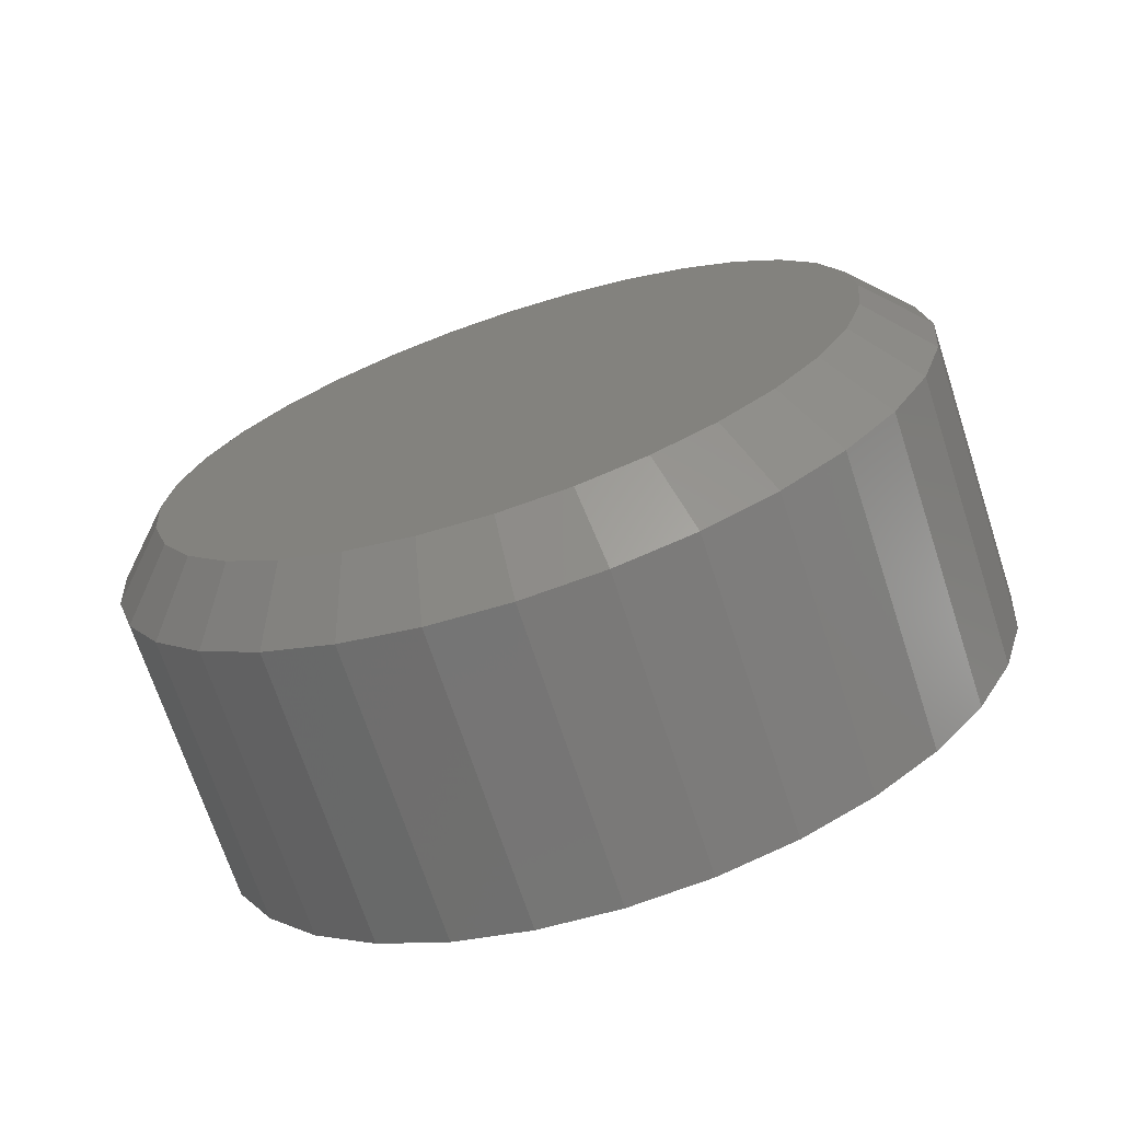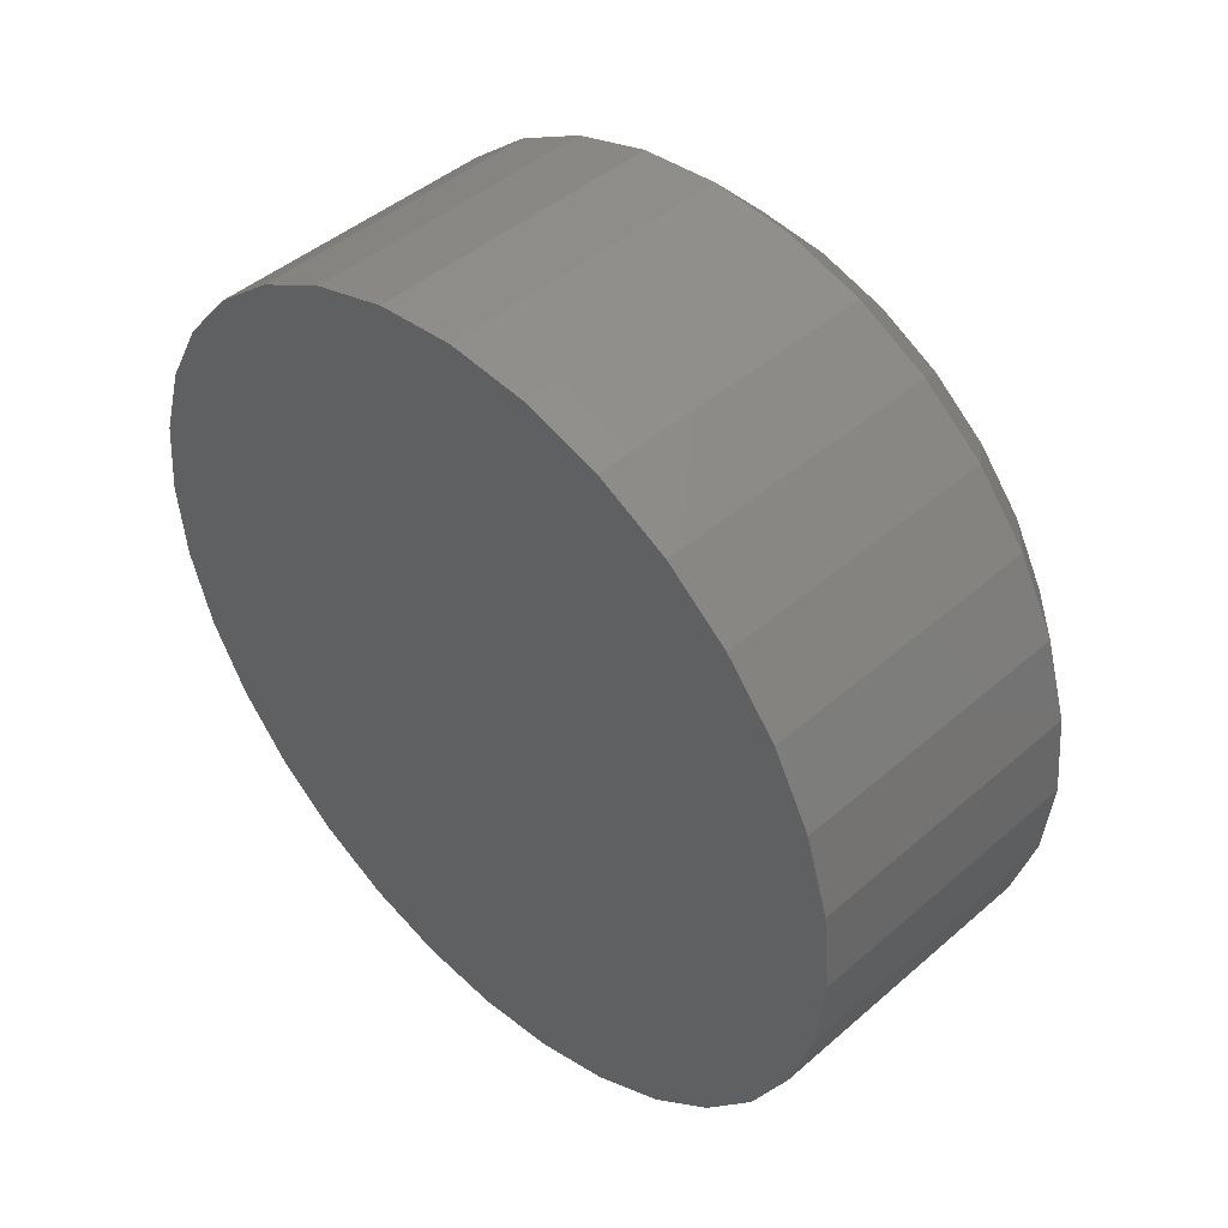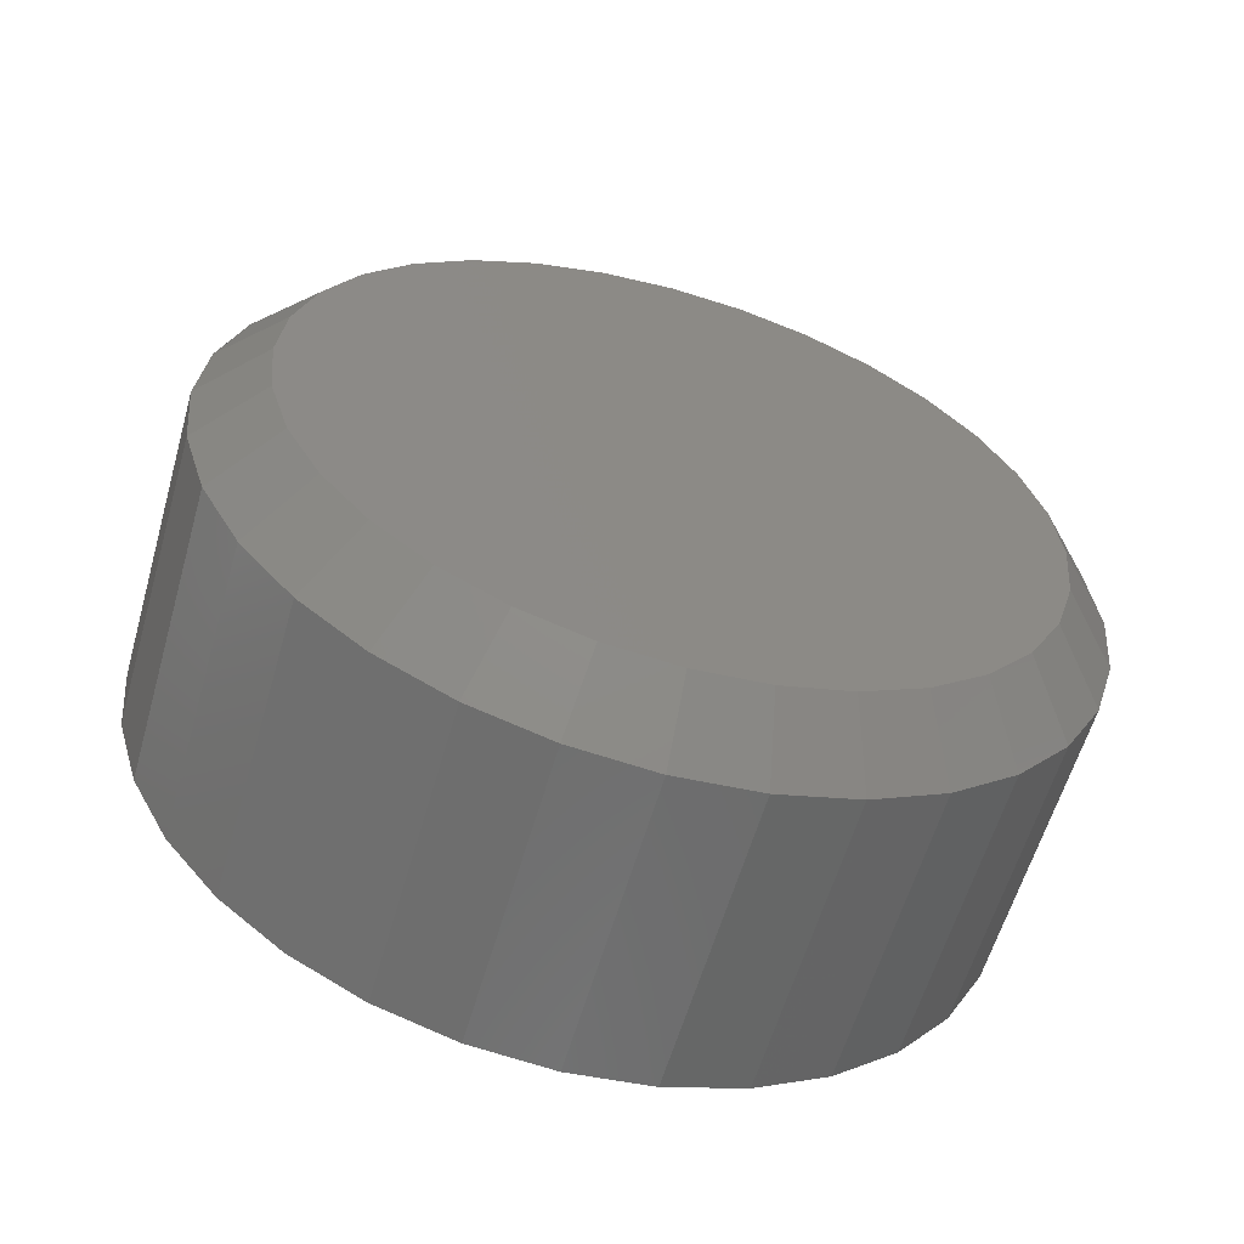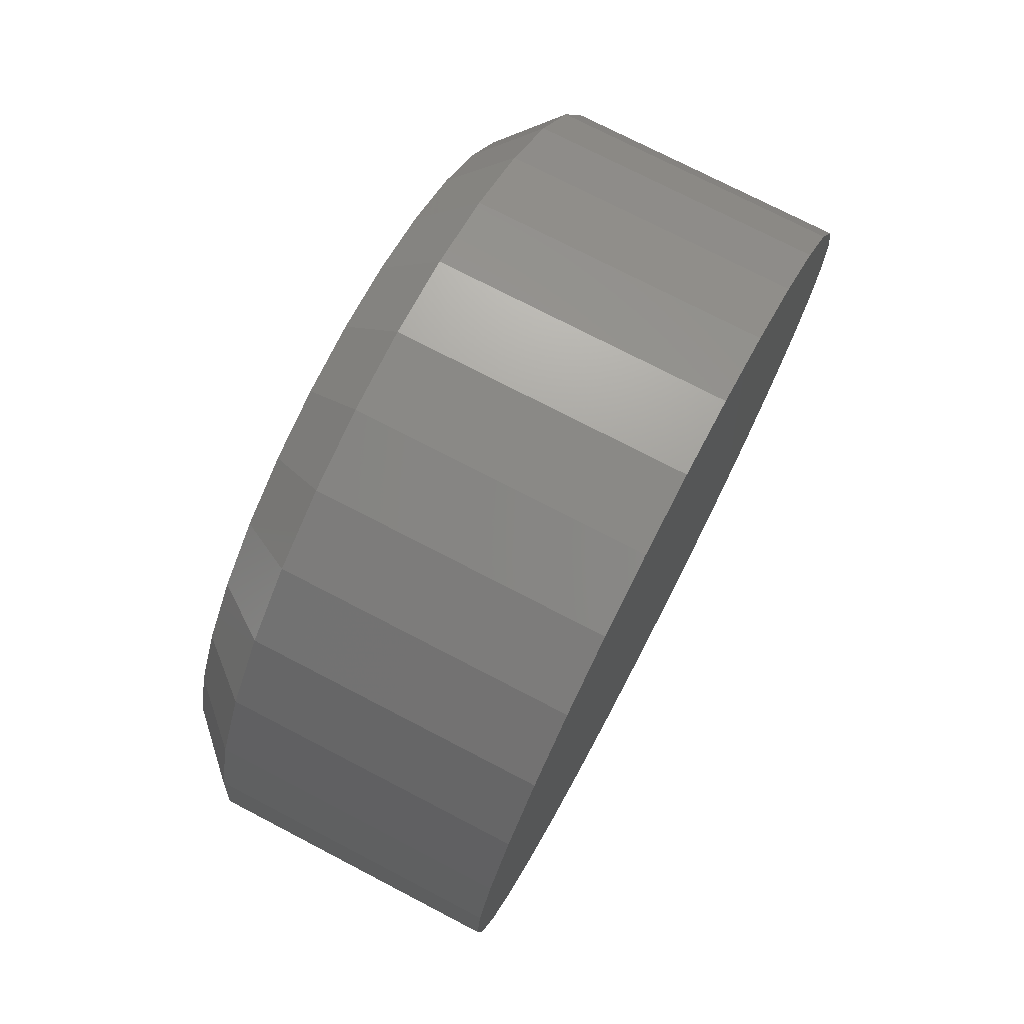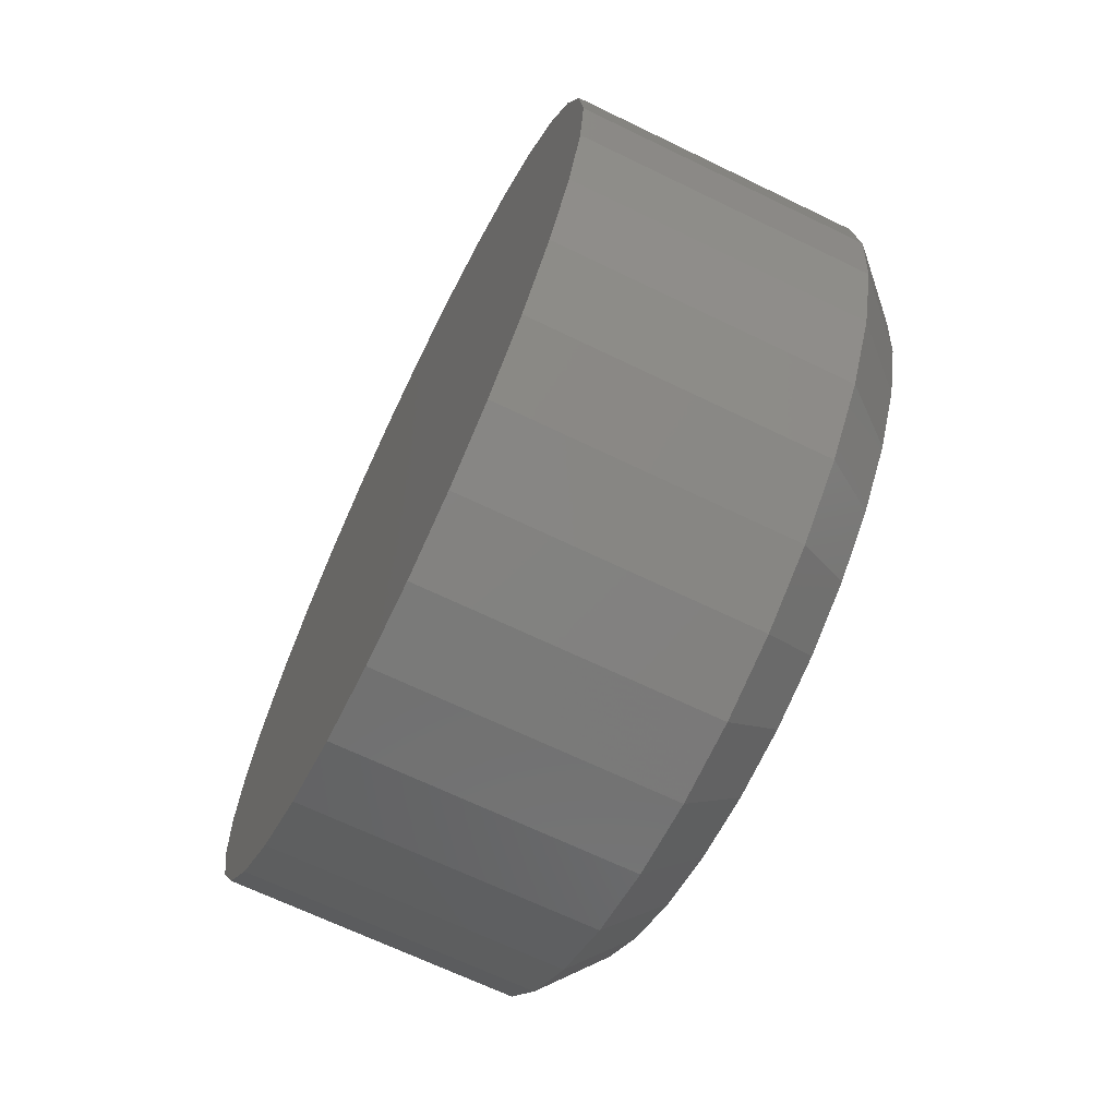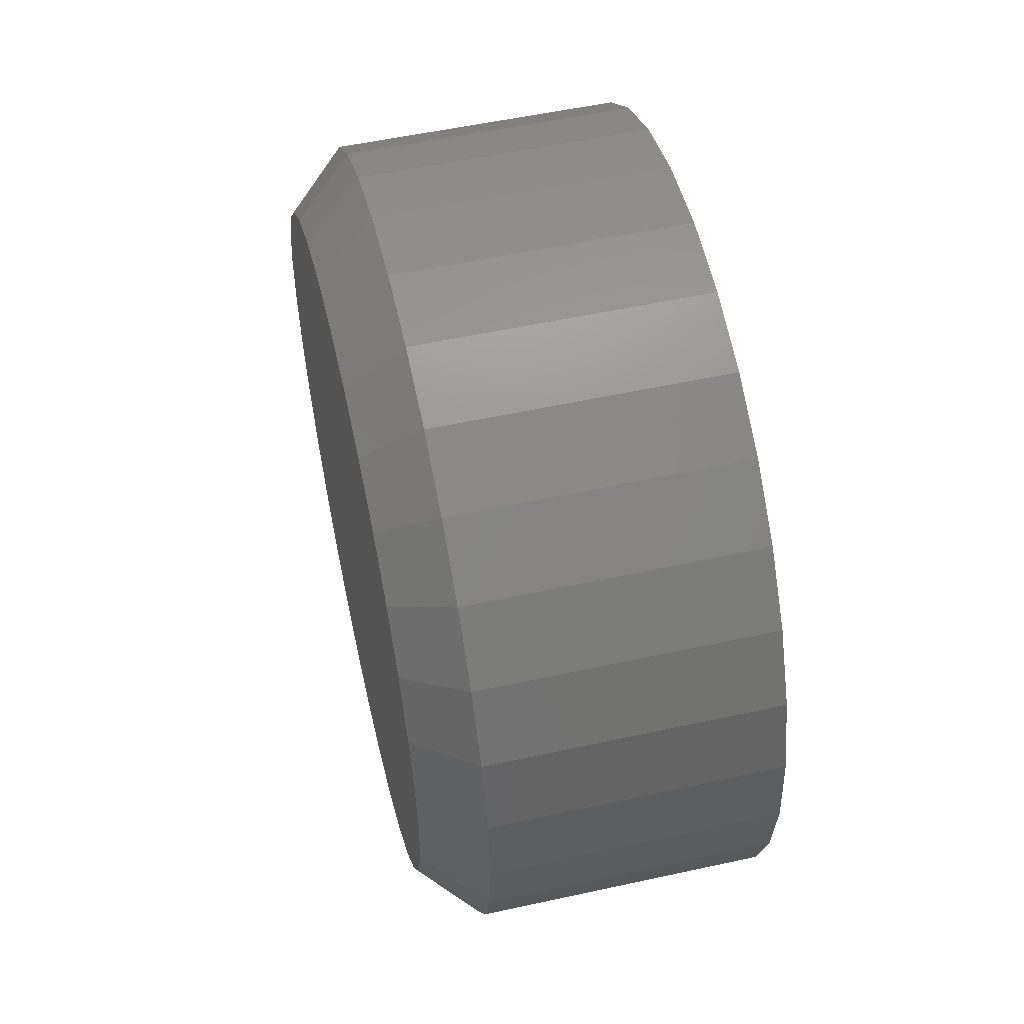
<metadata>
{"format":"stl","ext":"stl","renderer":"f3d","projection":"perspective","resolution":1024,"background":"white","views":[{"elev":-70.5,"azim":-71.8,"up":"+Y"},{"elev":45.1,"azim":135.0,"up":"+Z"},{"elev":-59.6,"azim":-106.0,"up":"+Y"},{"elev":74.4,"azim":27.5,"up":"+Z"},{"elev":-67.4,"azim":154.1,"up":"+Z"},{"elev":54.7,"azim":-13.0,"up":"+Z"}]}
</metadata>
<code>
# stl→obj: 96 verts, 188 faces
v -6.776e-17 -0.01495 0.04779
v -6.806e-17 -0.00605 0.05049
v -6.816e-17 0.003207 0.0514
v -6.806e-17 0.01246 0.05049
v -6.776e-17 0.02137 0.04779
v -6.727e-17 -0.02315 0.0434
v -6.727e-17 0.02957 0.0434
v -6.661e-17 -0.03035 0.0375
v -6.661e-17 0.03676 0.0375
v -6.582e-17 -0.03625 0.03031
v -6.582e-17 0.04266 0.03031
v -6.49e-17 -0.04063 0.02211
v -6.49e-17 0.04705 0.02211
v -6.392e-17 -0.04333 0.0132
v -6.392e-17 0.04975 0.0132
v -6.087e-17 0.04705 -0.01421
v -6.087e-17 -0.04063 -0.01421
v -6.186e-17 0.04975 -0.00531
v -5.996e-17 -0.03625 -0.02241
v -5.996e-17 0.04266 -0.02241
v -5.916e-17 -0.03035 -0.02961
v -5.916e-17 0.03676 -0.02961
v -5.851e-17 -0.02315 -0.03551
v -5.851e-17 0.02957 -0.03551
v -5.802e-17 -0.01495 -0.03989
v -5.802e-17 0.02137 -0.03989
v -5.772e-17 -0.00605 -0.04259
v -5.762e-17 0.003207 -0.0435
v -5.772e-17 0.01246 -0.04259
v -6.186e-17 -0.04333 -0.00531
v -6.289e-17 -0.04424 0.003947
v -6.289e-17 0.05066 0.003947
v 0.007812 0.05847 0.003947
v 0.04688 0.05847 0.003947
v 0.007812 0.05741 -0.006834
v 0.04688 0.05741 -0.006834
v 0.007812 0.05426 -0.0172
v 0.04688 0.05426 -0.0172
v 0.007812 0.04916 -0.02676
v 0.04688 0.04916 -0.02676
v 0.007812 0.04228 -0.03513
v 0.04688 0.04228 -0.03513
v 0.007812 0.03391 -0.042
v 0.04688 0.03391 -0.042
v 0.007812 0.02436 -0.04711
v 0.04688 0.02436 -0.04711
v 0.007812 0.01399 -0.05025
v 0.04688 0.01399 -0.05025
v 0.007812 0.003207 -0.05132
v 0.04688 0.003207 -0.05132
v 0.007812 -0.007574 -0.05025
v 0.04688 -0.007574 -0.05025
v 0.007812 -0.01794 -0.04711
v 0.04688 -0.01794 -0.04711
v 0.007812 -0.0275 -0.042
v 0.04688 -0.0275 -0.042
v 0.007812 -0.03587 -0.03513
v 0.04688 -0.03587 -0.03513
v 0.007812 -0.04274 -0.02676
v 0.04688 -0.04274 -0.02676
v 0.007812 -0.04785 -0.0172
v 0.04688 -0.04785 -0.0172
v 0.007812 -0.05099 -0.006834
v 0.04688 -0.05099 -0.006834
v 0.007812 -0.05206 0.003947
v 0.04688 -0.05206 0.003947
v 0.007812 -0.05099 0.01473
v 0.04688 -0.05099 0.01473
v 0.007812 -0.04785 0.0251
v 0.04688 -0.04785 0.0251
v 0.007812 -0.04274 0.03465
v 0.04688 -0.04274 0.03465
v 0.007812 -0.03587 0.04302
v 0.04688 -0.03587 0.04302
v 0.007812 -0.0275 0.0499
v 0.04688 -0.0275 0.0499
v 0.007812 -0.01794 0.055
v 0.04688 -0.01794 0.055
v 0.007812 -0.007574 0.05815
v 0.04688 -0.007574 0.05815
v 0.007812 0.003207 0.05921
v 0.04688 0.003207 0.05921
v 0.007812 0.01399 0.05815
v 0.04688 0.01399 0.05815
v 0.007812 0.02436 0.055
v 0.04688 0.02436 0.055
v 0.007812 0.03391 0.0499
v 0.04688 0.03391 0.0499
v 0.007812 0.04228 0.04302
v 0.04688 0.04228 0.04302
v 0.007812 0.04916 0.03465
v 0.04688 0.04916 0.03465
v 0.007812 0.05426 0.0251
v 0.04688 0.05426 0.0251
v 0.007812 0.05741 0.01473
v 0.04688 0.05741 0.01473
f 1 2 3
f 1 3 4
f 5 1 4
f 6 1 5
f 7 6 5
f 8 6 7
f 9 8 7
f 10 8 9
f 11 10 9
f 12 10 11
f 13 12 11
f 14 12 13
f 15 14 13
f 16 17 18
f 19 17 16
f 20 19 16
f 21 19 20
f 22 21 20
f 23 21 22
f 24 23 22
f 25 23 24
f 26 25 24
f 27 25 26
f 28 27 26
f 29 28 26
f 17 30 18
f 18 30 31
f 18 31 32
f 32 31 14
f 32 14 15
f 33 34 35
f 35 34 36
f 35 36 37
f 37 36 38
f 37 38 39
f 39 38 40
f 39 40 41
f 41 40 42
f 41 42 43
f 43 42 44
f 43 44 45
f 45 44 46
f 45 46 47
f 47 46 48
f 47 48 49
f 49 48 50
f 49 50 51
f 51 50 52
f 51 52 53
f 53 52 54
f 53 54 55
f 55 54 56
f 55 56 57
f 57 56 58
f 57 58 59
f 59 58 60
f 59 60 61
f 61 60 62
f 61 62 63
f 63 62 64
f 63 64 65
f 65 64 66
f 65 66 67
f 67 66 68
f 67 68 69
f 69 68 70
f 69 70 71
f 71 70 72
f 71 72 73
f 73 72 74
f 73 74 75
f 75 74 76
f 75 76 77
f 77 76 78
f 77 78 79
f 79 78 80
f 79 80 81
f 81 80 82
f 81 82 83
f 83 82 84
f 83 84 85
f 85 84 86
f 85 86 87
f 87 86 88
f 87 88 89
f 89 88 90
f 89 90 91
f 91 90 92
f 91 92 93
f 93 92 94
f 93 94 95
f 95 94 96
f 95 96 33
f 33 96 34
f 31 63 65
f 31 30 63
f 33 18 32
f 33 35 18
f 17 61 63
f 17 63 30
f 19 57 59
f 59 61 19
f 19 61 17
f 25 53 55
f 25 55 23
f 55 21 23
f 27 49 51
f 51 53 27
f 27 53 25
f 26 45 47
f 26 47 29
f 47 28 29
f 24 41 43
f 43 45 24
f 24 45 26
f 16 37 39
f 16 39 20
f 39 22 20
f 35 37 18
f 18 37 16
f 57 19 21
f 21 55 57
f 49 27 28
f 28 47 49
f 41 24 22
f 22 39 41
f 32 95 33
f 32 15 95
f 65 14 31
f 65 67 14
f 13 93 95
f 13 95 15
f 11 89 91
f 91 93 11
f 11 93 13
f 5 85 87
f 5 87 7
f 87 9 7
f 4 81 83
f 83 85 4
f 4 85 5
f 1 77 79
f 1 79 2
f 79 3 2
f 6 73 75
f 75 77 6
f 6 77 1
f 12 69 71
f 12 71 10
f 71 8 10
f 67 69 14
f 14 69 12
f 89 11 9
f 9 87 89
f 81 4 3
f 3 79 81
f 73 6 8
f 8 71 73
f 80 84 82
f 84 80 78
f 84 78 86
f 86 78 76
f 86 76 88
f 88 76 74
f 88 74 90
f 90 74 72
f 90 72 92
f 92 72 70
f 92 70 94
f 38 60 40
f 40 60 58
f 40 58 42
f 42 58 56
f 42 56 44
f 44 56 54
f 44 54 46
f 46 54 52
f 46 52 48
f 48 52 50
f 94 70 96
f 96 70 68
f 96 68 34
f 34 68 66
f 34 66 36
f 36 66 64
f 36 64 38
f 38 64 62
f 38 62 60

</code>
